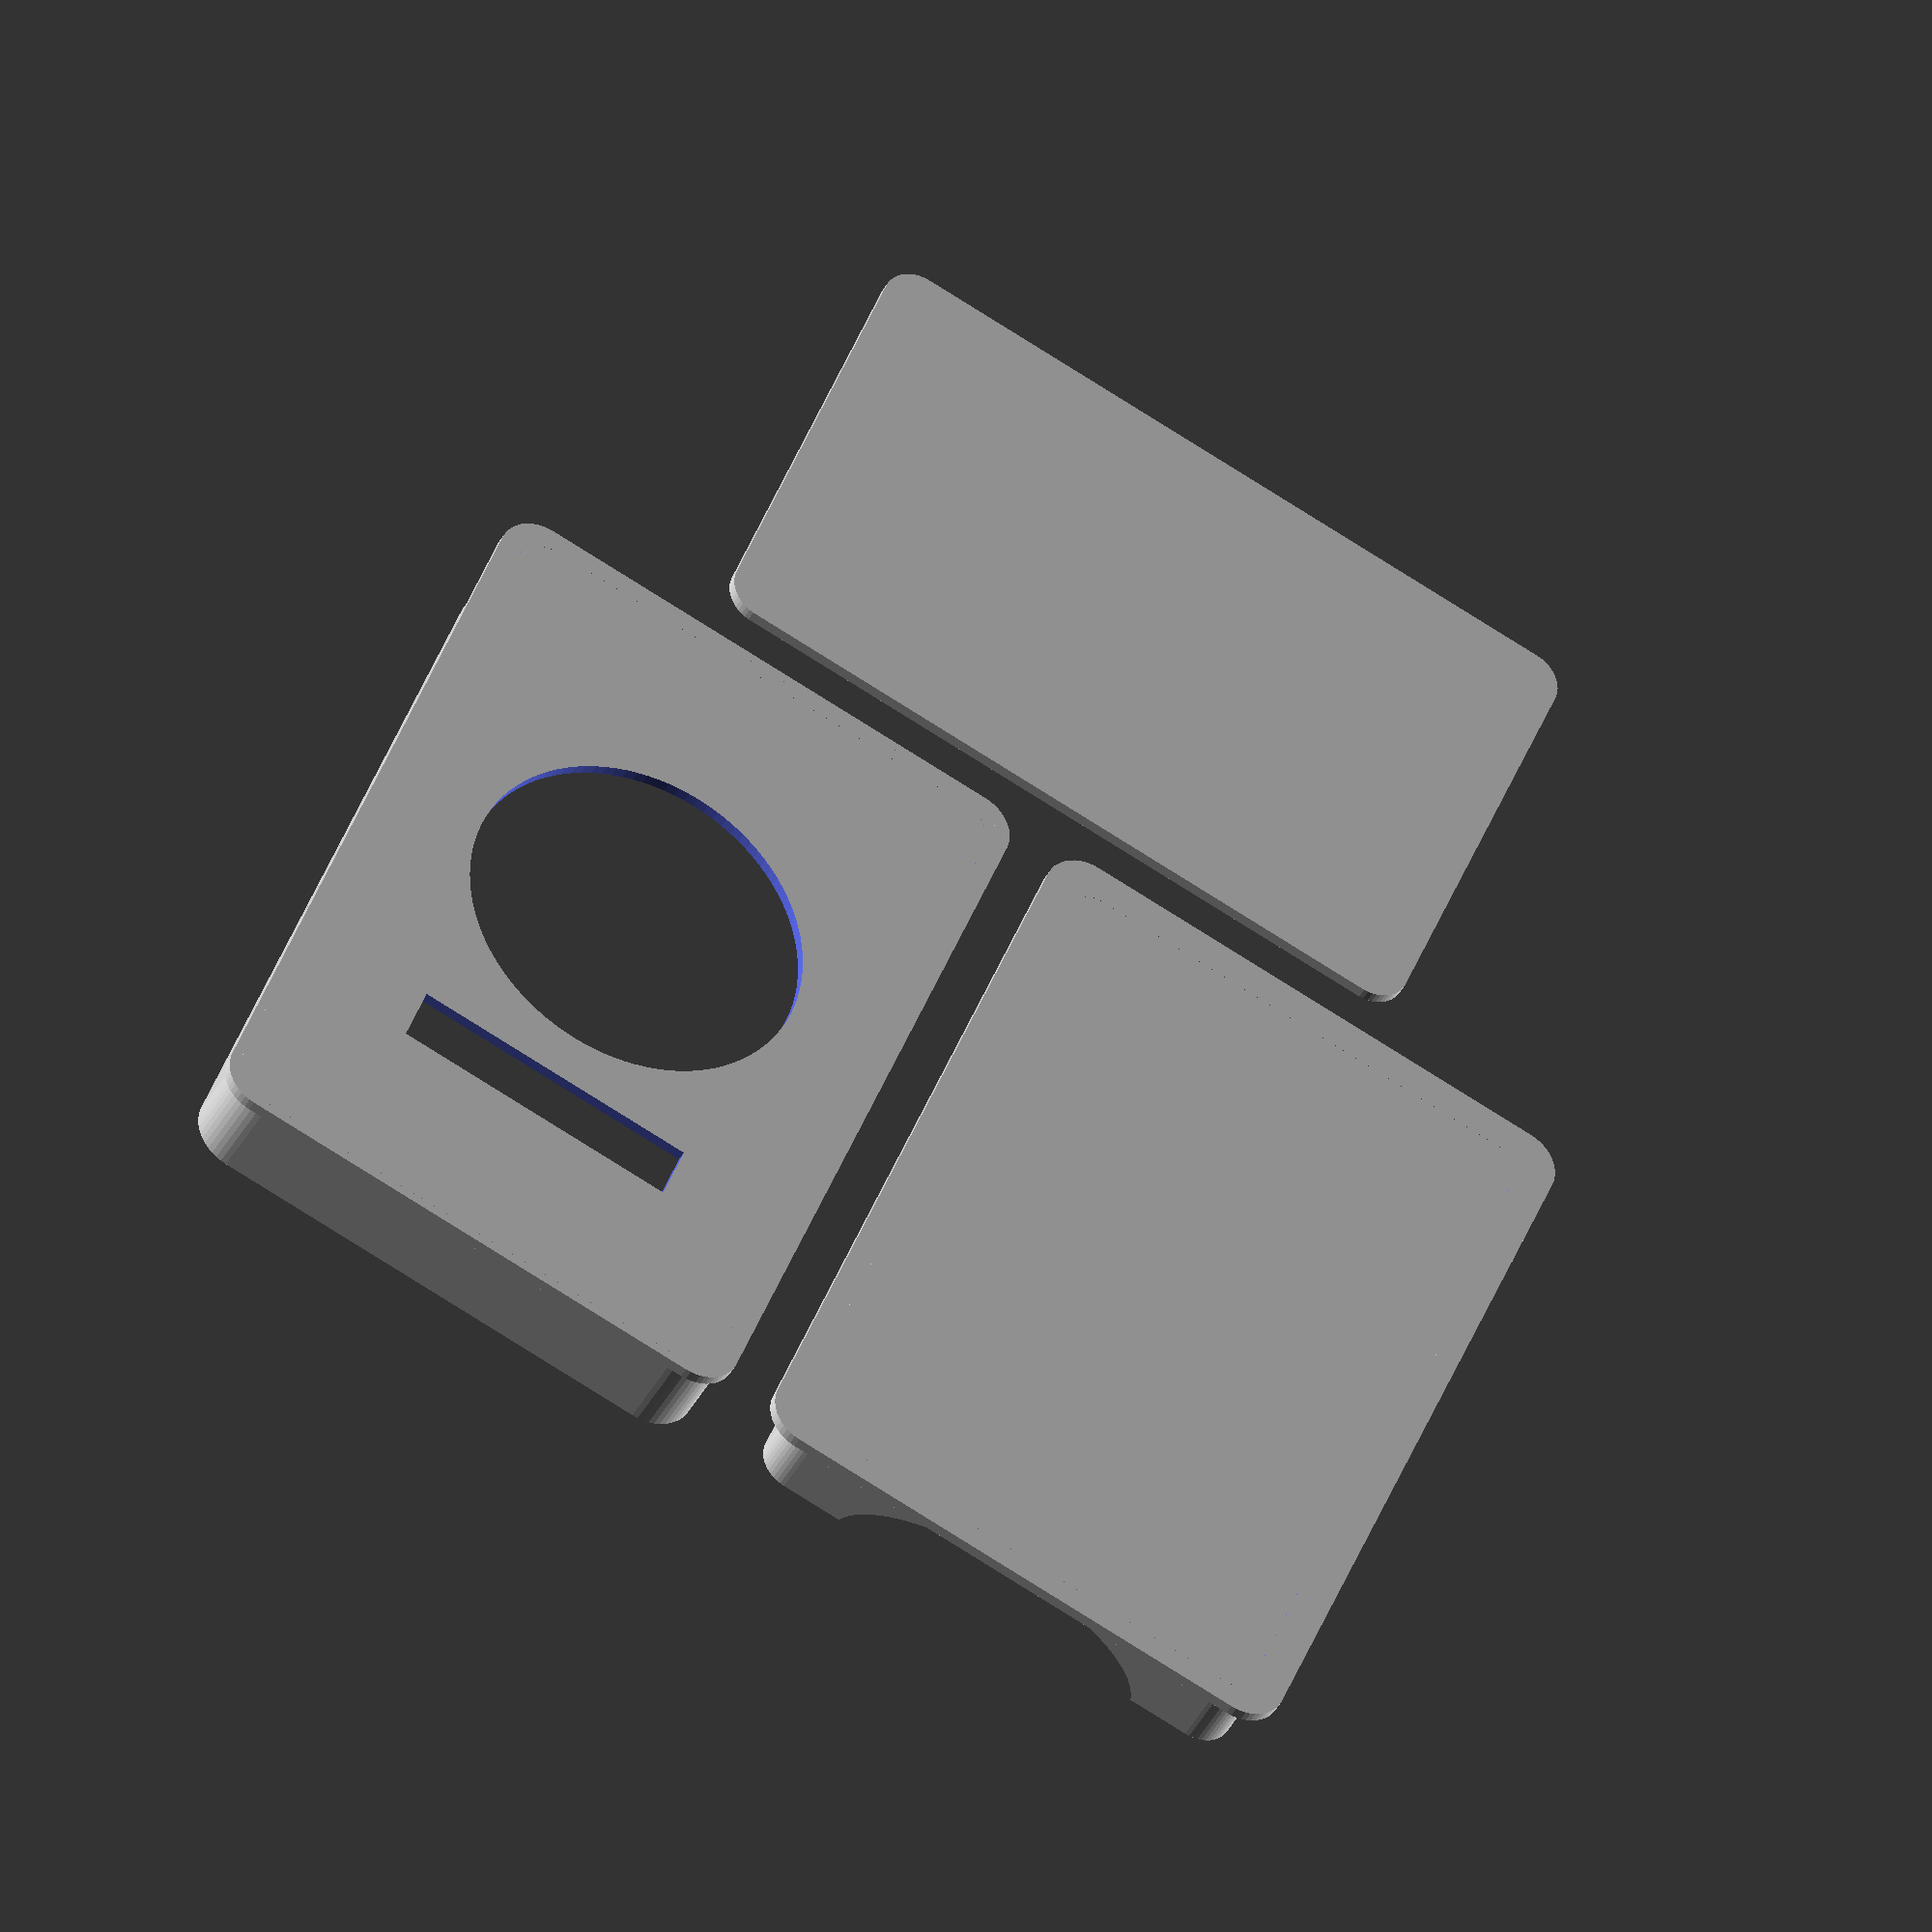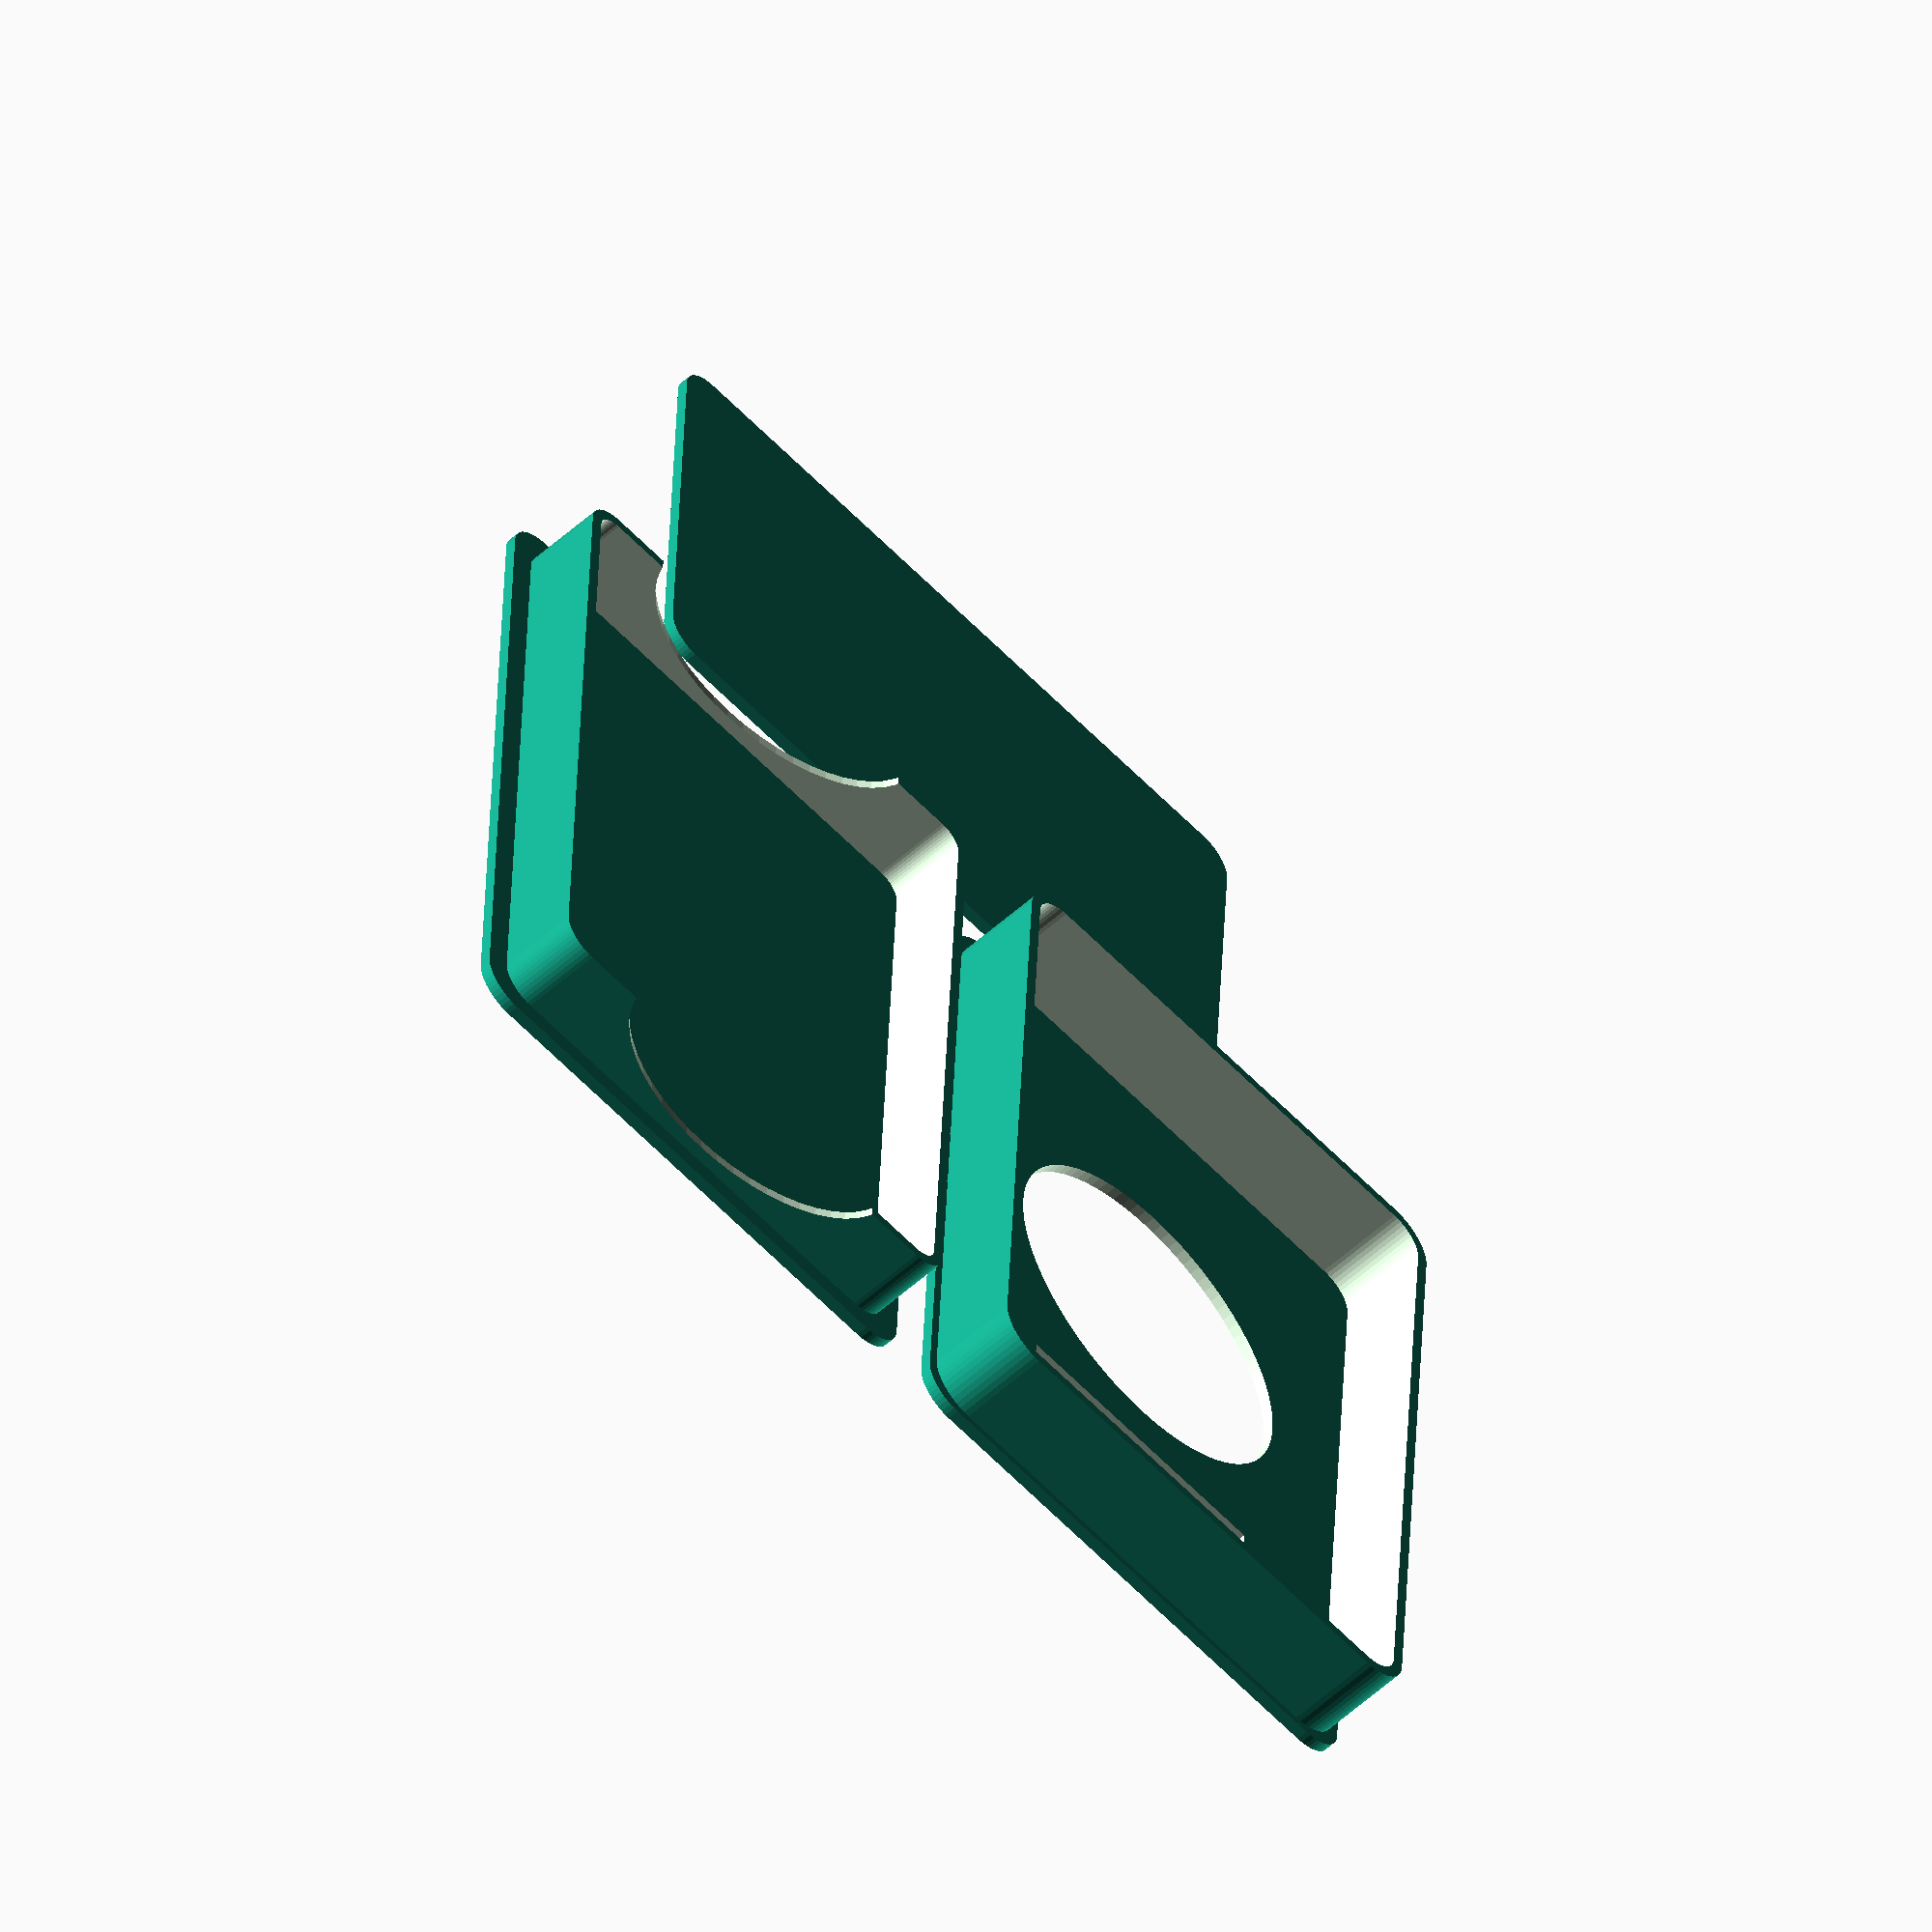
<openscad>
/*
	Watch out, because all the surfaces are thin.
	Slice with 100% infill
*/

/* [Basic Settings] */

// Which part to print?
part = 0; // [0:Everything, 1:Lid Only, 2:Base Only; 3:DividerOnly]

// Which type of box to print?
CardType = "class"; // [class:Character's class cards,overlord:Overlord cards,custom:Custom]

// Cut a big window to show the card symbol?
CutWindow = 1; //[1:Yes, 0:No]

// Cut a window to show the card label?
CutLabel = 1; //[1:Yes, 0:No]


/* [Settings for Custom] */

CustomHeight = 64;
CustomWidth = 41;
CustomThickness = 5;

CustomWindowX = 30;
CustomWindowY = 30;
CustomWindowOffset = 4;

CustomLabelX = 5;
CustomLabelY = 25;
CustomLabelOffset = -18;


/* [Advanced] */

// Thickness of the walls
t = 1;

// Margin around the cards
Margin = 2;

// Size of the overhang
Overhang = 5;

// Roundness
Roundness = 3;

// Small gap between the base and the lid
gap = 0.5;

/* [Hidden] */

// Sizes of the various predefined card types
ClassSize = [64, 41, 5];
ClassHole = [30, 30, 4]; // X,Y,Offset
ClassLabel = [5, 25, -18]; // X,Y,Offset

OverlordSize = [89, 58, 15];
OverlordHole = [60, 40, 0]; // X,Y,Offset
OverlordLabel = [0, 0, 0]; // X,Y,Offset

// Jitter to ensure there are no coincident-surface problems
j = 0.1;

// Roundness detail. Mostly $fn will be set to this
detail = 50;

// Shortcuts used to make arrays easier to reference
x=0; y=1; z=2;


module TopBottom(card)
{
	h=card[x]+Margin+t+Overhang;
	w=card[y]+Margin+t+Overhang;

	roundbox([h, w, t], Roundness+Overhang/2-t*2, 0);
}


module case(card, hole, label)
{
	if(part == 0)
	{
		translate([-((card[x]+Margin+t+Overhang)+4+(card[y] + Margin / 2))/2, 0, 0])
		translate([(card[x]+Margin+t+Overhang)/2, 0, 0])
		union()
		{
			translate([0, 2, 0])
			translate([0, (card[y]+Margin+t+Overhang)*0.5, 0])
			base(card);

			translate([0, -2, 0])
			translate([0, -(card[y]+Margin+t+Overhang)*0.5, 0])
			lid(card, hole, label);

			translate([4, 0, 0])
			translate([(card[y] + Margin / 2)/2, 0, 0])
			translate([(card[x]+Margin+t+Overhang)/2, 0, 0])
			rotate([0, 0, 90]) 
			divider(card);
		}
	}
	if(part == 1)
	{
		lid(card);
	}
	if(part == 2)
	{
		base(card);
	}
	if(part == 3)
	{
		divider(card);
	}
}


module divider(card)
{
	h=card[x] + Margin / 2;
	w=card[y] + Margin / 2;
	roundness=t*3;

	roundbox([h, w, t], roundness, 0);
}


module base(card)
{
	// The actual size of the base is a bit (one "t") bigger than a card
	h=card[x]+Margin;
	w=card[y]+Margin;
	d=card[z]+Margin;
	
	union()
	{
		difference()
		{
			union()
			{
				// Thin base (widest part)
				TopBottom(card);

				// Walls
				roundbox([h+t*2, w+t*2, d+t], Roundness, t);
			}

			// Thumb holes
			translate([0, 0, d+t*2]) scale([1, 1, d/(w/3)]) 
			rotate([0, 90, 0]) 
			cylinder(r=w/3, h=h+t*2+j*2, center=true, $fn=detail);
			
		}
	}
}


module lid(card, hole, label)
{
	// The outer size of the base is a bit (one "t") bigger than a card
	base_h=card[x]+Margin+t;
	base_w=card[y]+Margin+t;
	base_d=card[z]+Margin+t;
	
	// The size of the lid is a bit (gap) bigger than the base all around
	h=base_h+gap+t;
	w=base_w+gap+t;
	d=base_d;

	r=hole[x]/2;
	s=hole[x]/ (hole[y] == 0 ? 1 : hole[y]); // prevent DivZero
	o=hole[z];

	union()
	{
		difference()
		{
			union()
			{
				// Thin base (widest part)
				TopBottom(card);

				// Walls
				roundbox([h+t*2, w+t*2, d+t], Roundness+t, t);
			}

			if(CutWindow == 1 && hole[x] > 0 && hole[y] > 0)
			{
				// Window
				translate([o, 0, -j]) scale([1, 1/s, 1]) cylinder(r=r, h=t+j*2, $fn=detail*2);
			}
			
			if(CutLabel == 1 && label[x] > 0 && label[y] > 0)
			{
				translate([label[z], 0, t/2]) cube([label[x], label[y], t+j*2], center=true, $fn=detail);
			}
		}
	}
}


// Size is the outside dimension
module roundbox(size, r, t)
{
	difference()
	{
		hull()
		{
			translate([-r, -r, 0]) translate([ size[x]*0.5,  size[y]*0.5, 0]) cylinder(r=r, h=size[z], $fn=detail);
			translate([ r, -r, 0]) translate([-size[x]*0.5,  size[y]*0.5, 0]) cylinder(r=r, h=size[z], $fn=detail);
			translate([-r,  r, 0]) translate([ size[x]*0.5, -size[y]*0.5, 0]) cylinder(r=r, h=size[z], $fn=detail);
			translate([ r,  r, 0]) translate([-size[x]*0.5, -size[y]*0.5, 0]) cylinder(r=r, h=size[z], $fn=detail);
		}
		if(t>0)
		{
			hull()
			{
				translate([-r, -r, -j]) translate([ size[x]*0.5,  size[y]*0.5, 0]) cylinder(r=r-t, h=size[z]+j*2, $fn=detail);
				translate([ r, -r, -j]) translate([-size[x]*0.5,  size[y]*0.5, 0]) cylinder(r=r-t, h=size[z]+j*2, $fn=detail);
				translate([-r,  r, -j]) translate([ size[x]*0.5, -size[y]*0.5, 0]) cylinder(r=r-t, h=size[z]+j*2, $fn=detail);
				translate([ r,  r, -j]) translate([-size[x]*0.5, -size[y]*0.5, 0]) cylinder(r=r-t, h=size[z]+j*2, $fn=detail);
			}
		}
	}
}



if(CardType == "class")
{
	case(ClassSize, ClassHole, ClassLabel);
}
if(CardType == "overlord")
{
	case(OverlordSize, OverlordHole, OverlordLabel);
}
if(CardType == "custom")
{
	case(
		[CustomHeight, CustomWidth, CustomThickness], 
		[CustomWindowX, CustomWindowY, CustomWindowOffset], 
		[CustomLabelX, CustomLabelY, CustomLabelOffset]
	);
}

</openscad>
<views>
elev=216.6 azim=68.0 roll=23.8 proj=o view=solid
elev=236.0 azim=92.7 roll=226.7 proj=o view=wireframe
</views>
